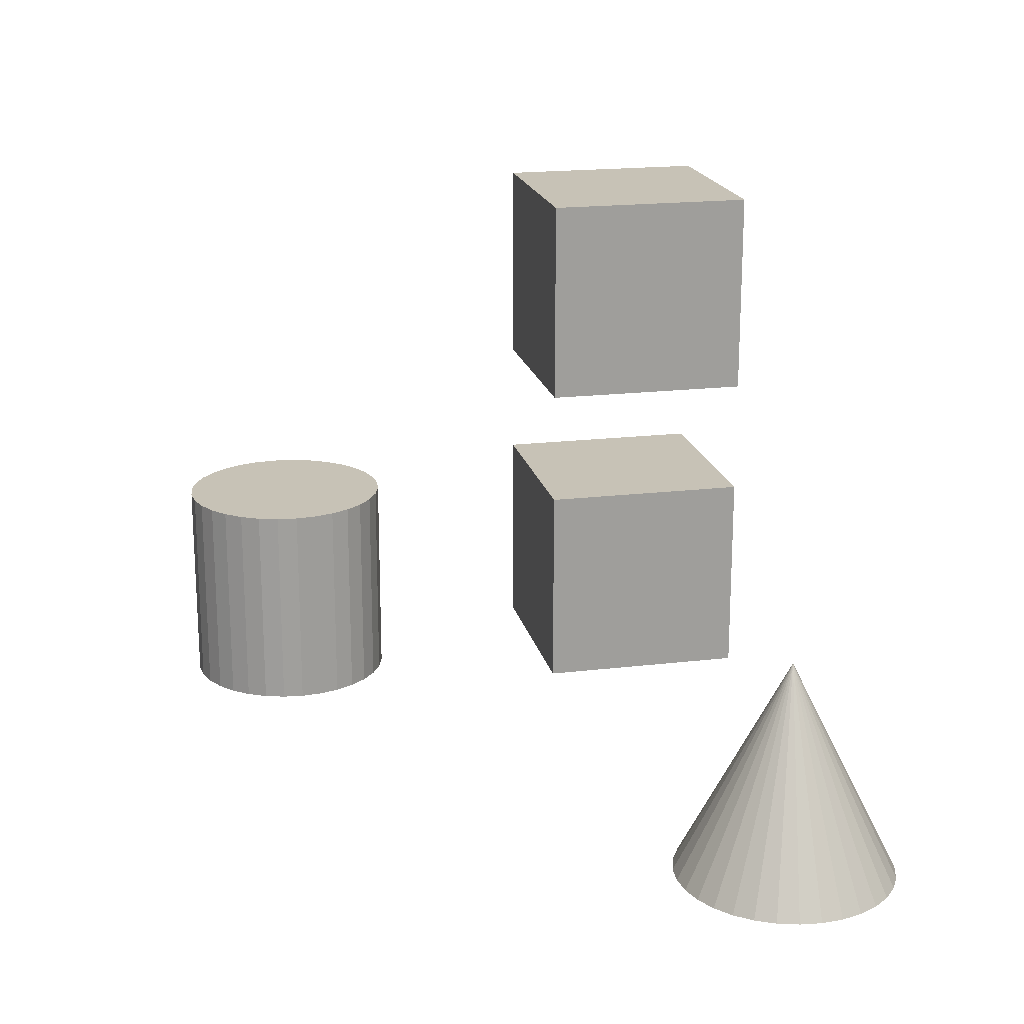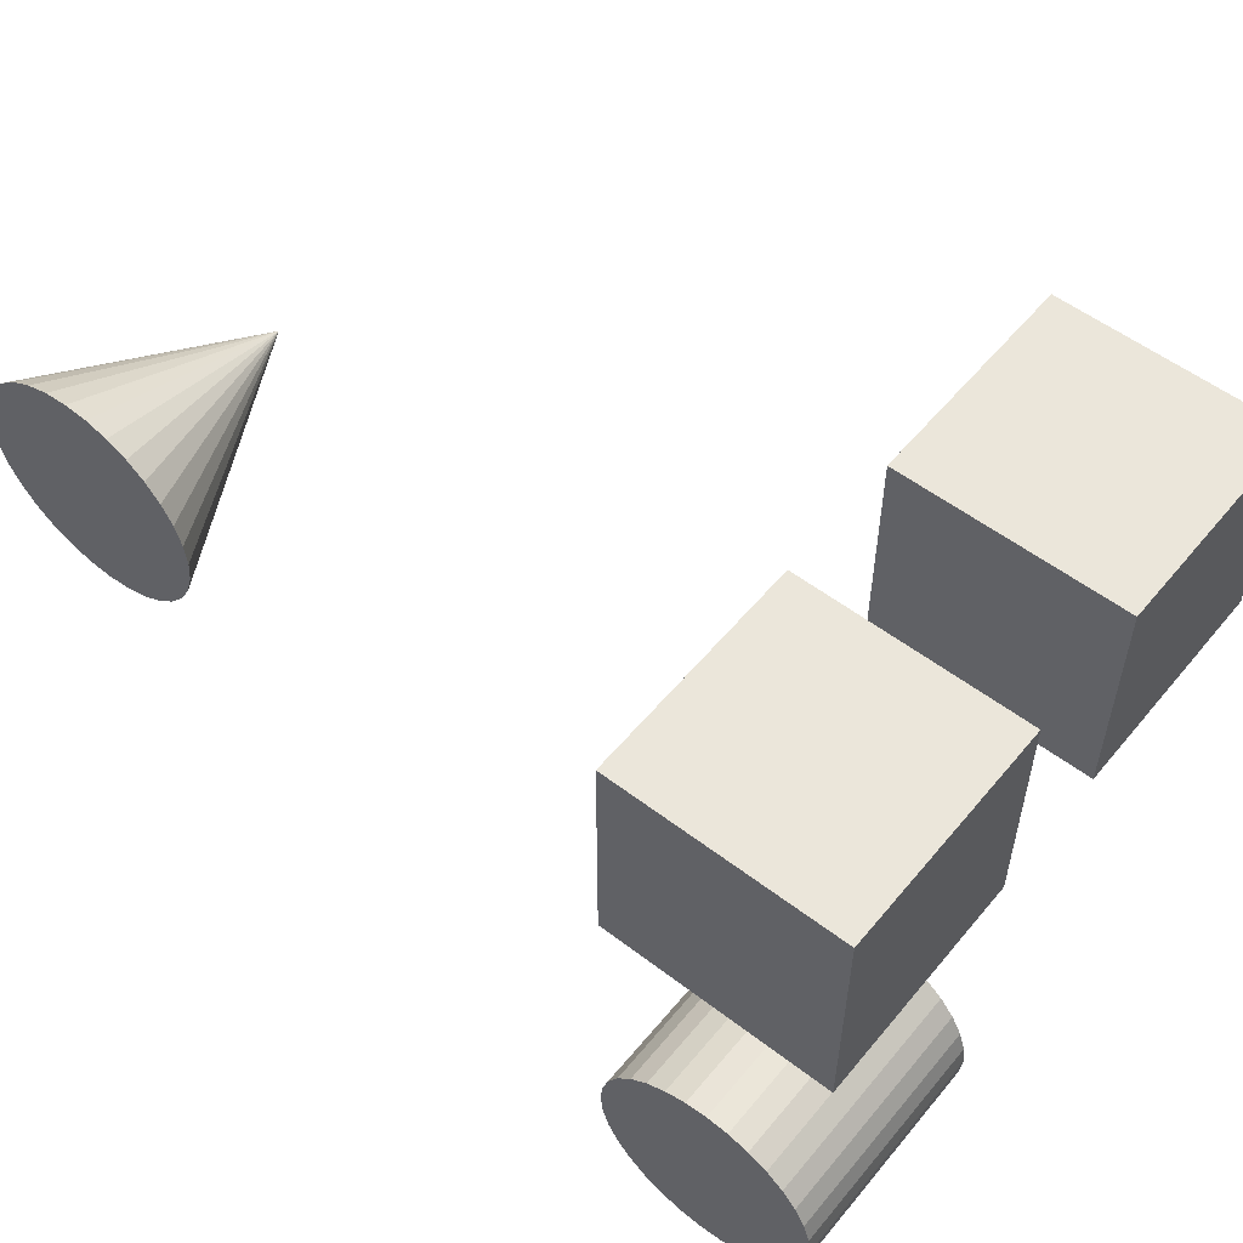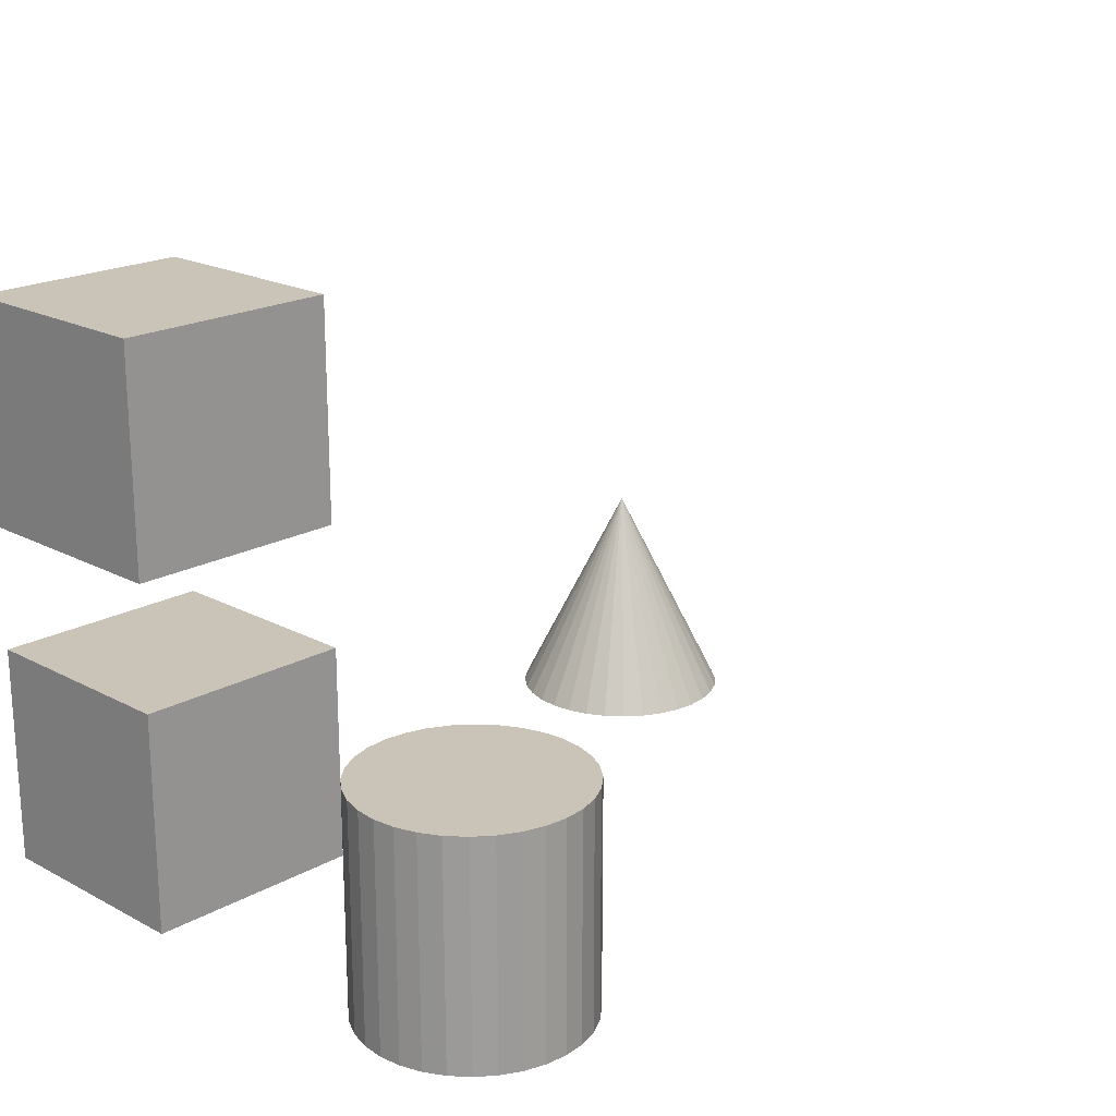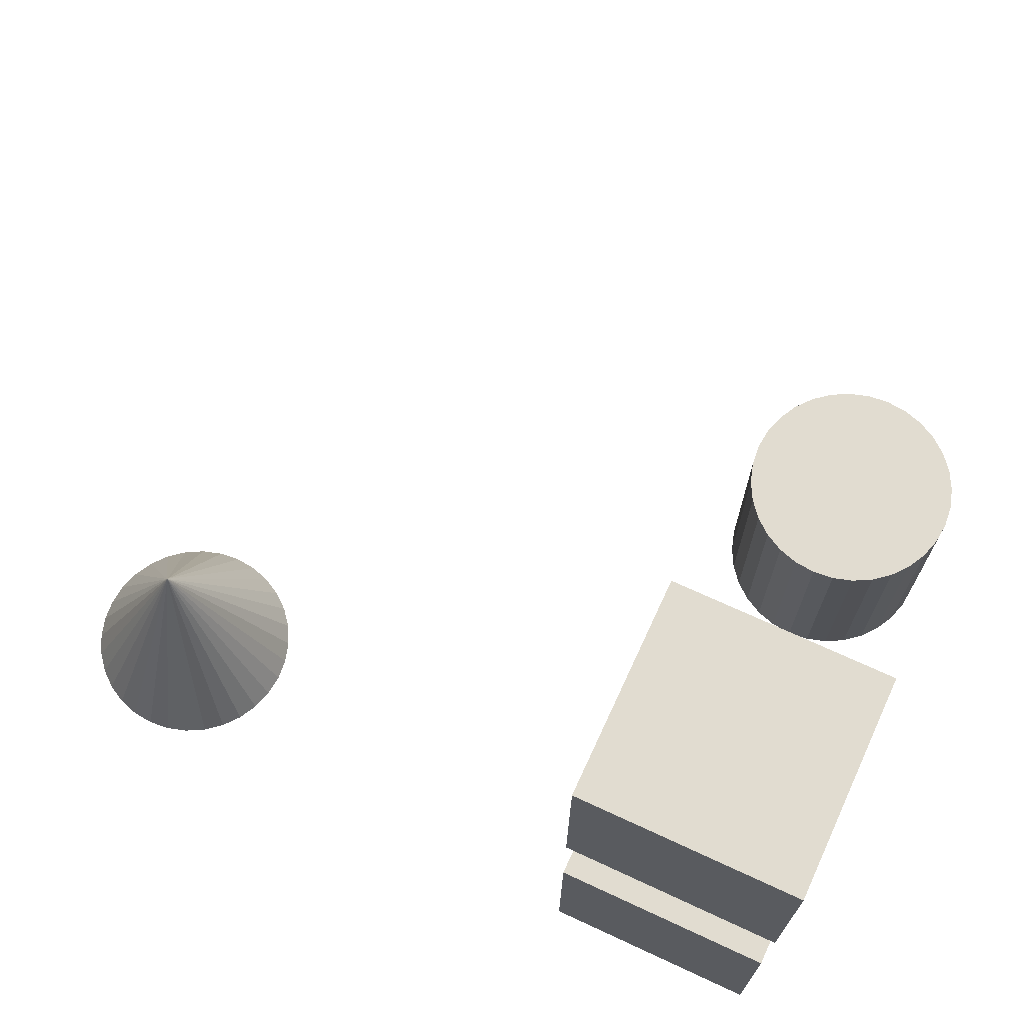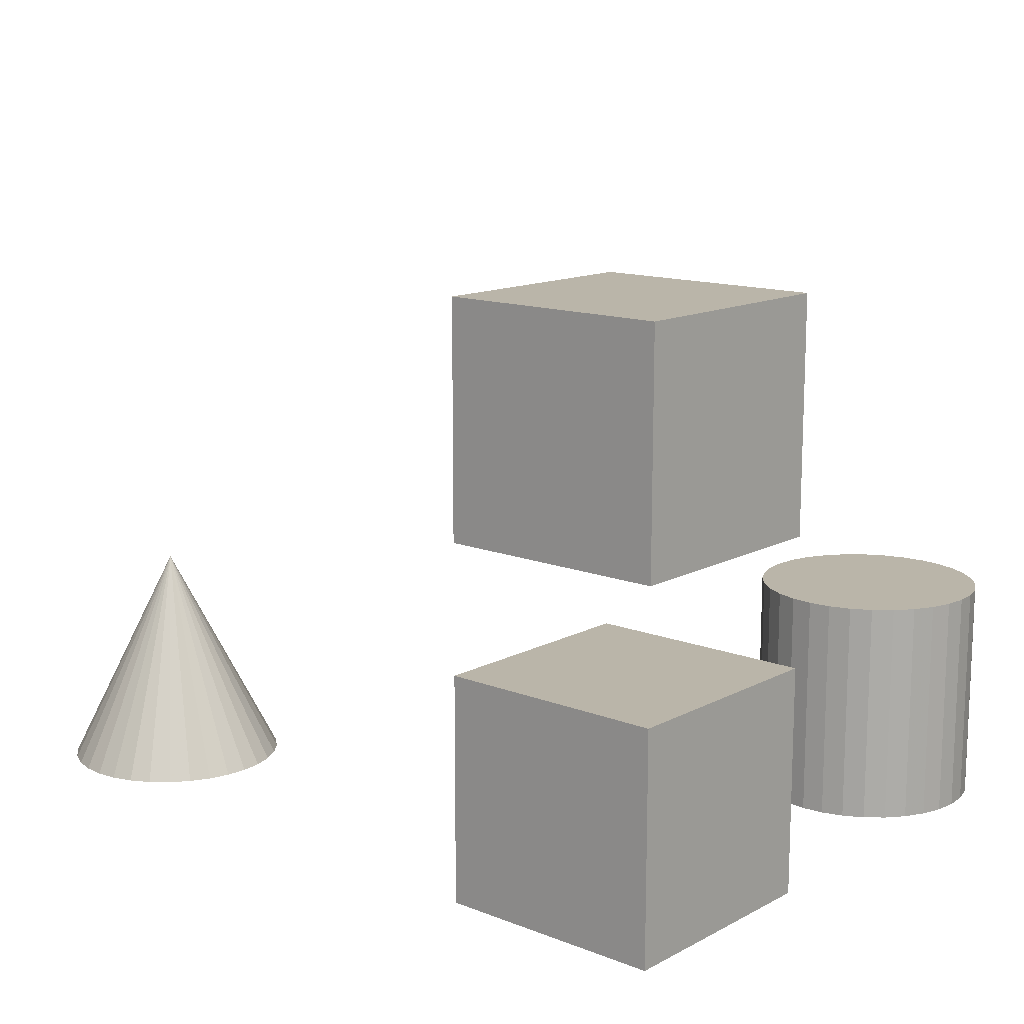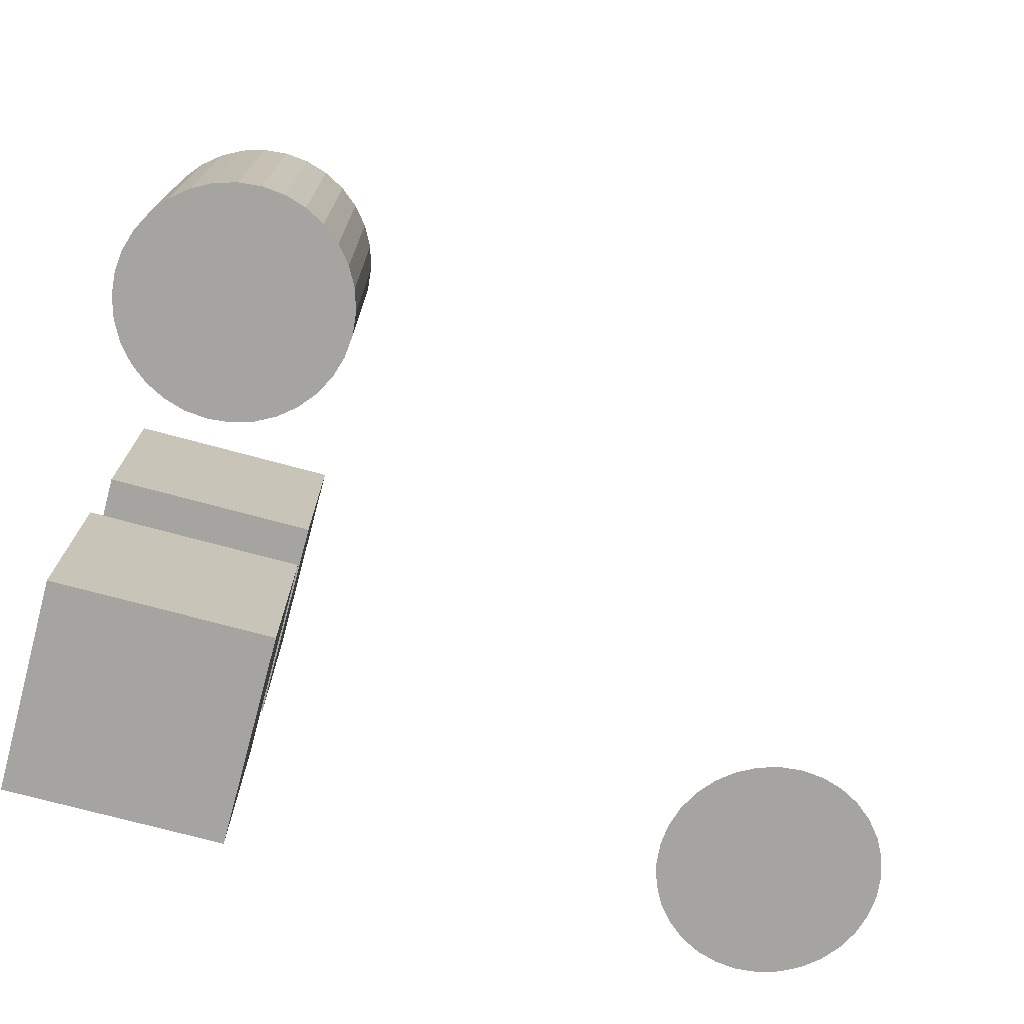
<metadata>
{"format":"obj","ext":"obj","renderer":"f3d","projection":"perspective","resolution":1024,"background":"white","views":[{"elev":19.2,"azim":-102.5,"up":"+Y"},{"elev":54.8,"azim":38.9,"up":"+Z"},{"elev":19.9,"azim":134.2,"up":"+Y"},{"elev":69.4,"azim":24.9,"up":"+Y"},{"elev":13.6,"azim":40.9,"up":"+Y"},{"elev":-73.2,"azim":164.9,"up":"+Y"}]}
</metadata>
<code>
o Cube
v 1 1 -1
v 1 -1 -1
v 1 1 1
v 1 -1 1
v -1 1 -1
v -1 -1 -1
v -1 1 1
v -1 -1 1
f 5 3 1
f 3 8 4
f 7 6 8
f 2 8 6
f 1 4 2
f 5 2 6
f 5 7 3
f 3 7 8
f 7 5 6
f 2 4 8
f 1 3 4
f 5 1 2
o Cube.001
v 1 1 -1
v 1 -1 -1
v 1 1 1
v 1 -1 1
v -1 1 -1
v -1 -1 -1
v -1 1 1
v -1 -1 1
f 13 11 9
f 11 16 12
f 15 14 16
f 10 16 14
f 9 12 10
f 13 10 14
f 13 15 11
f 11 15 16
f 15 13 14
f 10 12 16
f 9 11 12
f 13 9 10
o Cylinder
v 0 -1 -4.738
v 0 1 -4.738
v 0.1951 -1 -4.719
v 0.1951 1 -4.719
v 0.3827 -1 -4.662
v 0.3827 1 -4.662
v 0.5556 -1 -4.57
v 0.5556 1 -4.57
v 0.7071 -1 -4.445
v 0.7071 1 -4.445
v 0.8315 -1 -4.294
v 0.8315 1 -4.294
v 0.9239 -1 -4.121
v 0.9239 1 -4.121
v 0.9808 -1 -3.933
v 0.9808 1 -3.933
v 1 -1 -3.738
v 1 1 -3.738
v 0.9808 -1 -3.543
v 0.9808 1 -3.543
v 0.9239 -1 -3.355
v 0.9239 1 -3.355
v 0.8315 -1 -3.183
v 0.8315 1 -3.183
v 0.7071 -1 -3.031
v 0.7071 1 -3.031
v 0.5556 -1 -2.907
v 0.5556 1 -2.907
v 0.3827 -1 -2.814
v 0.3827 1 -2.814
v 0.1951 -1 -2.757
v 0.1951 1 -2.757
v 0 -1 -2.738
v 0 1 -2.738
v -0.1951 -1 -2.757
v -0.1951 1 -2.757
v -0.3827 -1 -2.814
v -0.3827 1 -2.814
v -0.5556 -1 -2.907
v -0.5556 1 -2.907
v -0.7071 -1 -3.031
v -0.7071 1 -3.031
v -0.8315 -1 -3.183
v -0.8315 1 -3.183
v -0.9239 -1 -3.355
v -0.9239 1 -3.355
v -0.9808 -1 -3.543
v -0.9808 1 -3.543
v -1 -1 -3.738
v -1 1 -3.738
v -0.9808 -1 -3.933
v -0.9808 1 -3.933
v -0.9239 -1 -4.121
v -0.9239 1 -4.121
v -0.8315 -1 -4.294
v -0.8315 1 -4.294
v -0.7071 -1 -4.445
v -0.7071 1 -4.445
v -0.5556 -1 -4.57
v -0.5556 1 -4.57
v -0.3827 -1 -4.662
v -0.3827 1 -4.662
v -0.1951 -1 -4.719
v -0.1951 1 -4.719
f 18 19 17
f 20 21 19
f 22 23 21
f 24 25 23
f 26 27 25
f 28 29 27
f 30 31 29
f 32 33 31
f 34 35 33
f 36 37 35
f 38 39 37
f 40 41 39
f 42 43 41
f 44 45 43
f 46 47 45
f 48 49 47
f 50 51 49
f 52 53 51
f 54 55 53
f 56 57 55
f 58 59 57
f 60 61 59
f 62 63 61
f 64 65 63
f 66 67 65
f 68 69 67
f 70 71 69
f 72 73 71
f 74 75 73
f 76 77 75
f 54 38 22
f 78 79 77
f 80 17 79
f 47 63 79
f 18 20 19
f 20 22 21
f 22 24 23
f 24 26 25
f 26 28 27
f 28 30 29
f 30 32 31
f 32 34 33
f 34 36 35
f 36 38 37
f 38 40 39
f 40 42 41
f 42 44 43
f 44 46 45
f 46 48 47
f 48 50 49
f 50 52 51
f 52 54 53
f 54 56 55
f 56 58 57
f 58 60 59
f 60 62 61
f 62 64 63
f 64 66 65
f 66 68 67
f 68 70 69
f 70 72 71
f 72 74 73
f 74 76 75
f 76 78 77
f 22 20 18
f 18 80 78
f 78 76 74
f 74 72 70
f 70 68 66
f 66 64 62
f 62 60 58
f 58 56 54
f 54 52 50
f 50 48 46
f 46 44 42
f 42 40 38
f 38 36 34
f 34 32 30
f 30 28 26
f 26 24 22
f 22 18 78
f 78 74 70
f 70 66 62
f 62 58 54
f 54 50 46
f 46 42 38
f 38 34 30
f 30 26 22
f 22 78 70
f 70 62 54
f 54 46 38
f 38 30 22
f 22 70 54
f 78 80 79
f 80 18 17
f 79 17 19
f 19 21 23
f 23 25 27
f 27 29 31
f 31 33 35
f 35 37 39
f 39 41 43
f 43 45 47
f 47 49 51
f 51 53 55
f 55 57 59
f 59 61 63
f 63 65 67
f 67 69 71
f 71 73 75
f 75 77 79
f 79 19 23
f 23 27 31
f 31 35 39
f 39 43 47
f 47 51 55
f 55 59 63
f 63 67 71
f 71 75 79
f 79 23 31
f 31 39 47
f 47 55 63
f 63 71 79
f 79 31 47
o Cone
v -5.721 -1 -1
v -5.526 -1 -0.9808
v -5.339 -1 -0.9239
v -5.166 -1 -0.8315
v -5.014 -1 -0.7071
v -4.89 -1 -0.5556
v -4.798 -1 -0.3827
v -4.741 -1 -0.1951
v -4.721 -1 0
v -4.741 -1 0.1951
v -4.798 -1 0.3827
v -4.89 -1 0.5556
v -5.014 -1 0.7071
v -5.166 -1 0.8315
v -5.339 -1 0.9239
v -5.526 -1 0.9808
v -5.721 -1 1
v -5.917 -1 0.9808
v -6.104 -1 0.9239
v -6.277 -1 0.8315
v -6.429 -1 0.7071
v -6.553 -1 0.5556
v -6.645 -1 0.3827
v -6.702 -1 0.1951
v -6.721 -1 0
v -6.702 -1 -0.1951
v -6.645 -1 -0.3827
v -6.553 -1 -0.5556
v -6.429 -1 -0.7071
v -6.277 -1 -0.8315
v -6.104 -1 -0.9239
v -5.917 -1 -0.9808
v -5.721 1 0
f 81 113 82
f 82 113 83
f 83 113 84
f 84 113 85
f 85 113 86
f 86 113 87
f 87 113 88
f 88 113 89
f 89 113 90
f 90 113 91
f 91 113 92
f 92 113 93
f 93 113 94
f 94 113 95
f 95 113 96
f 96 113 97
f 97 113 98
f 98 113 99
f 99 113 100
f 100 113 101
f 101 113 102
f 102 113 103
f 103 113 104
f 104 113 105
f 105 113 106
f 106 113 107
f 107 113 108
f 108 113 109
f 109 113 110
f 110 113 111
f 96 104 112
f 111 113 112
f 112 113 81
f 112 81 82
f 82 83 84
f 84 85 86
f 86 87 88
f 88 89 90
f 90 91 92
f 92 93 94
f 94 95 96
f 96 97 98
f 98 99 100
f 100 101 102
f 102 103 104
f 104 105 106
f 106 107 108
f 108 109 110
f 110 111 112
f 112 82 84
f 84 86 88
f 88 90 92
f 92 94 96
f 96 98 100
f 100 102 104
f 104 106 108
f 108 110 112
f 112 84 88
f 88 92 96
f 96 100 104
f 104 108 112
f 112 88 96
o Cube.002
v -1 2.125 1
v -1 4.125 1
v -1 2.125 -1
v -1 4.125 -1
v 1 2.125 1
v 1 4.125 1
v 1 2.125 -1
v 1 4.125 -1
f 115 116 114
f 117 120 116
f 121 118 120
f 119 114 118
f 120 114 116
f 117 119 121
f 115 117 116
f 117 121 120
f 121 119 118
f 119 115 114
f 120 118 114
f 117 115 119

</code>
